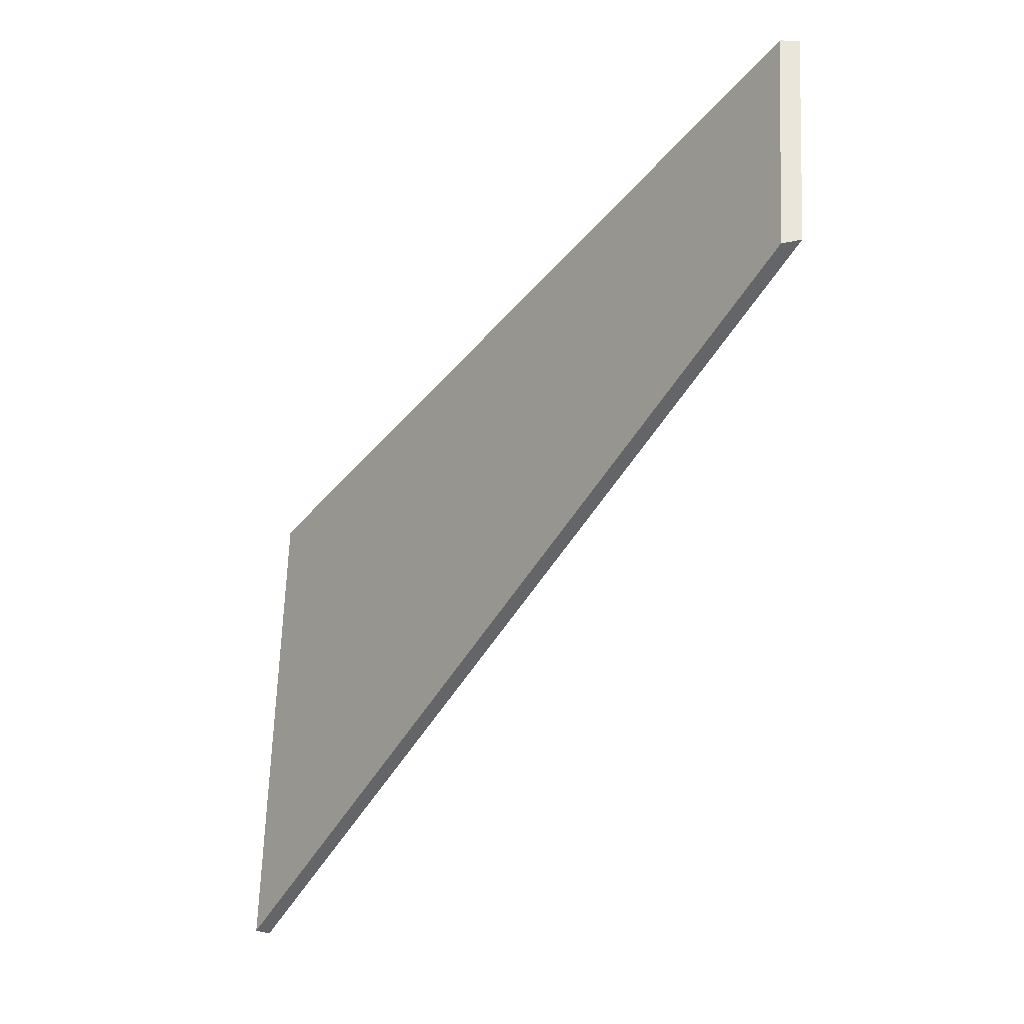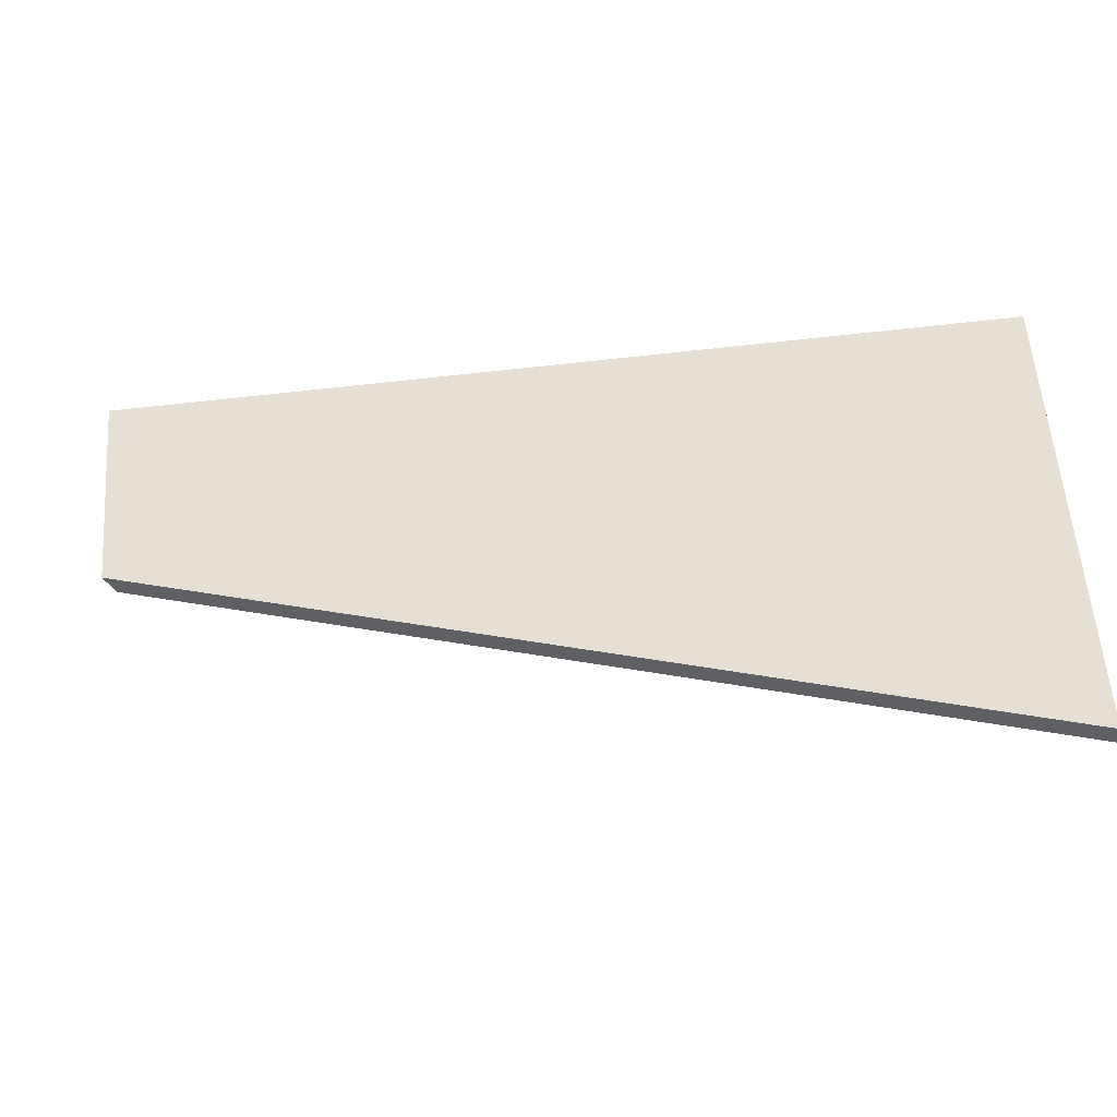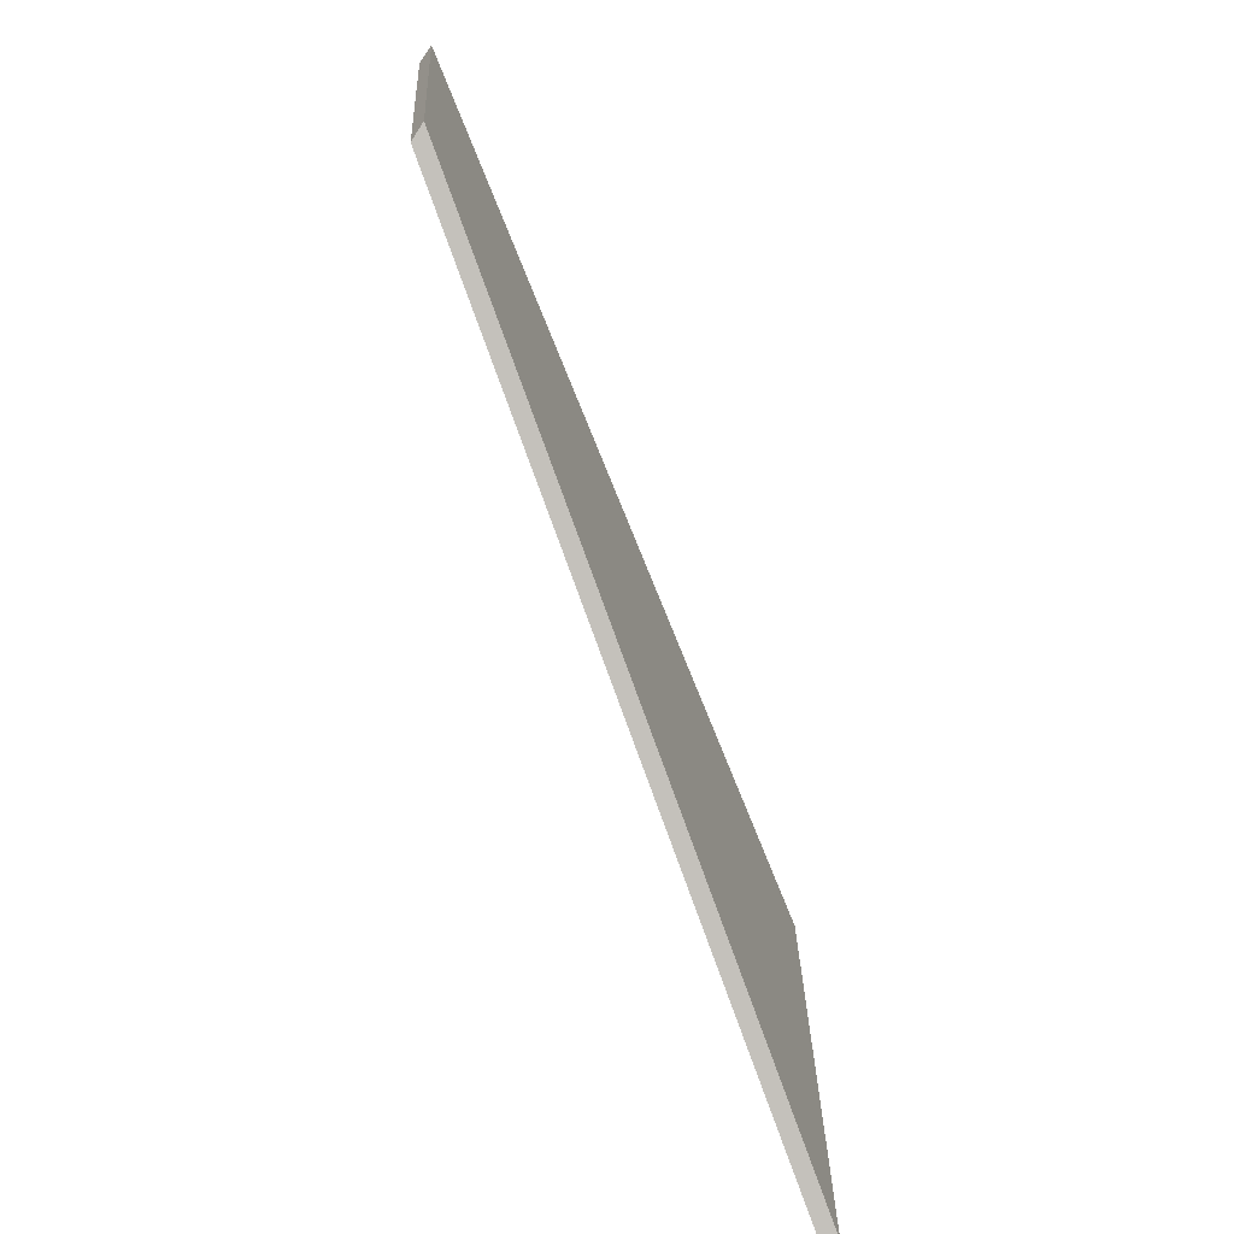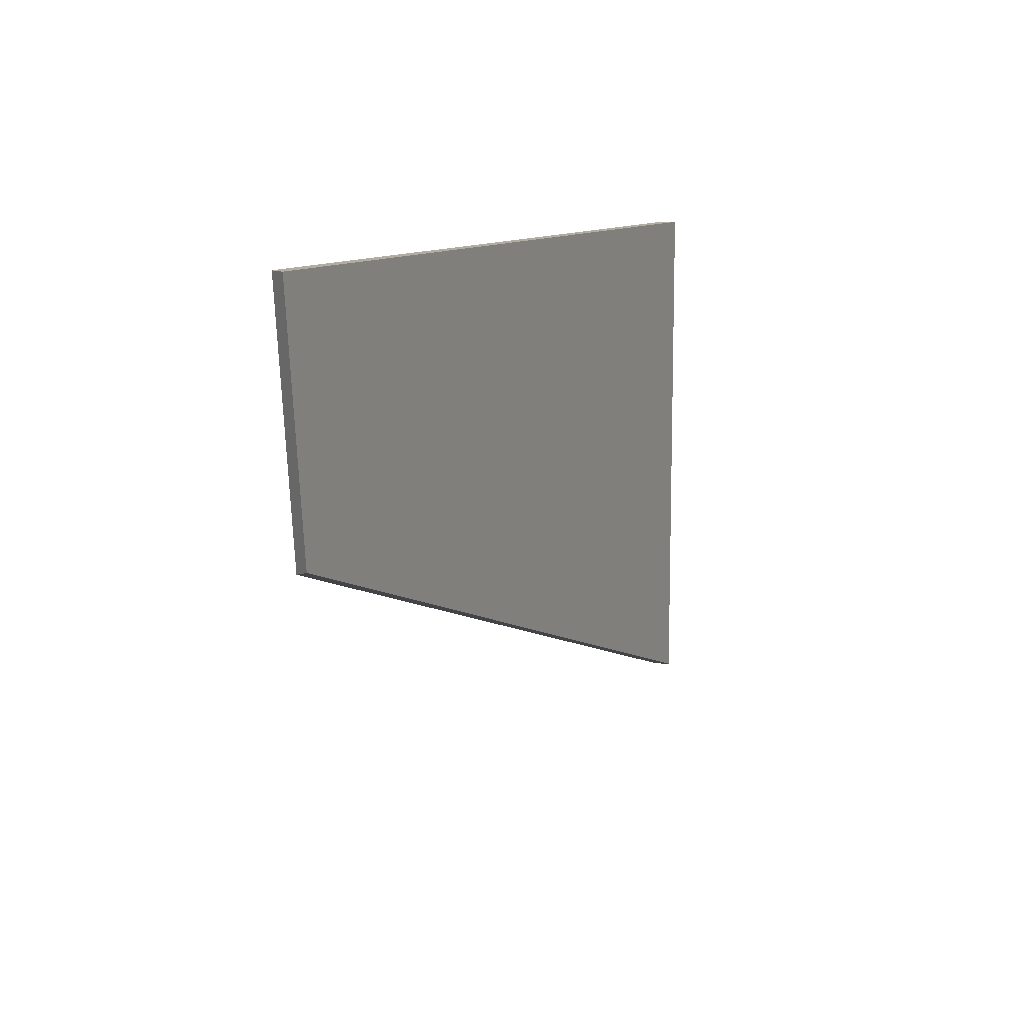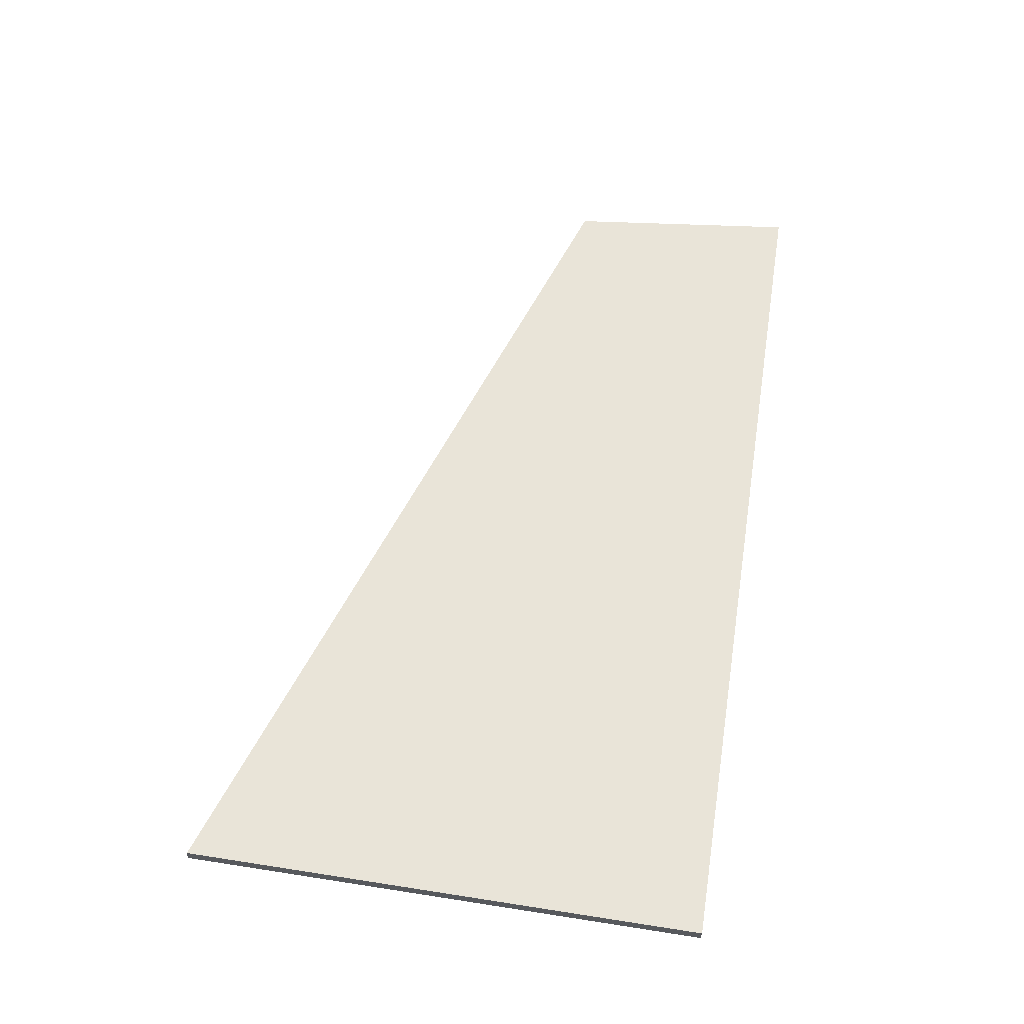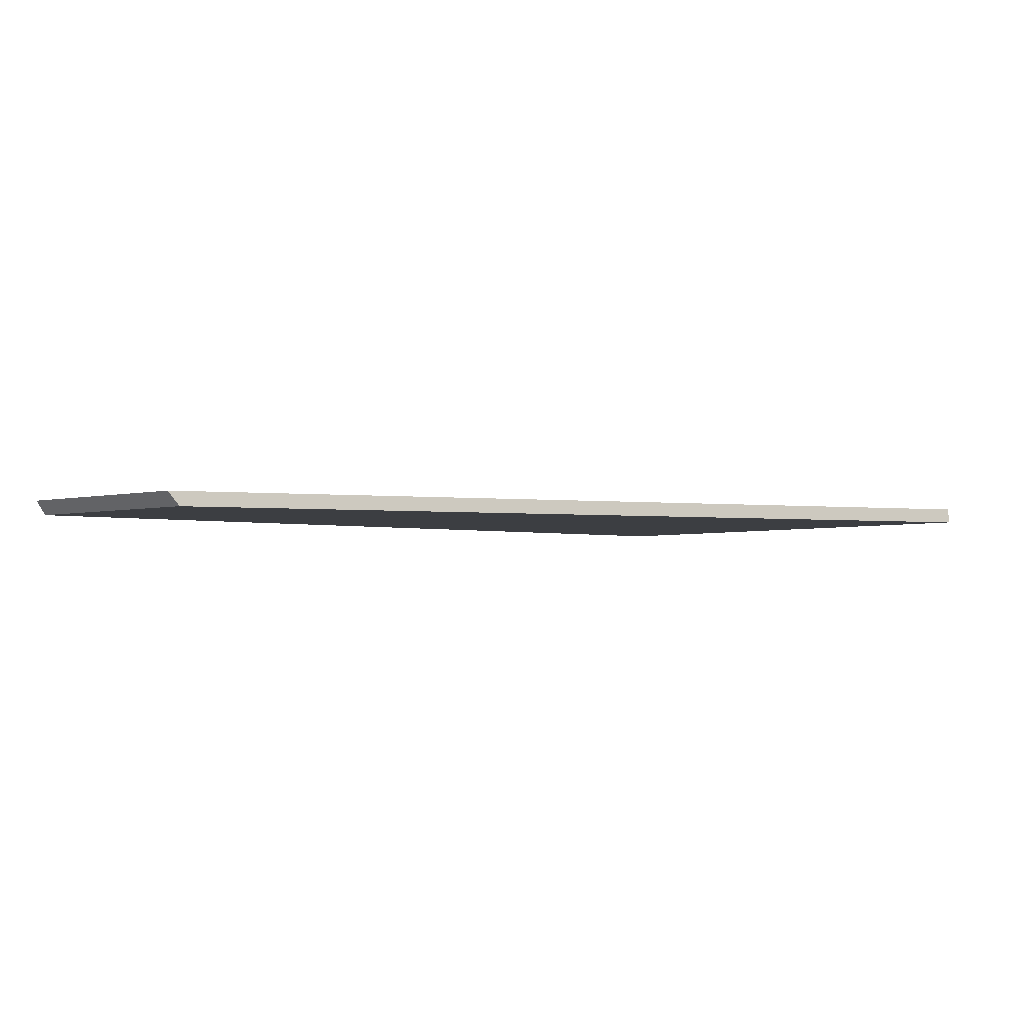
<metadata>
{"format":"obj","ext":"obj","renderer":"f3d","projection":"perspective","resolution":1024,"background":"white","views":[{"elev":-38.9,"azim":-125.0,"up":"+Y"},{"elev":-45.5,"azim":7.6,"up":"+Y"},{"elev":-69.7,"azim":-68.5,"up":"+Y"},{"elev":10.6,"azim":-66.4,"up":"+Y"},{"elev":59.9,"azim":99.1,"up":"+Z"},{"elev":-3.1,"azim":-39.6,"up":"+Z"}]}
</metadata>
<code>
g Device_Prop_Box_007_v_032
v 0.6383 -0.5382 0.01269
v 0.6383 0.3295 -0.01271
v 0.6383 0.3295 0.01269
v -0.8379 0.3295 -0.01242
v 0.6383 0.3295 -0.01271
v -0.8377 0.3295 -0.01271
v 0.6383 0.3295 -0.01271
v 0.6383 -0.5387 0.007559
v 0.6383 -0.5406 -0.01271
v 0.6383 -0.5382 0.01269
v 0.6383 0.3295 0.01269
v -0.8379 0.3295 -0.01242
v -0.8544 0.3295 0.01269
v 0.6383 0.3295 -0.01271
v 0.6383 0.3295 0.01269
v -0.1838 -0.2696 0.01269
v 0.6383 -0.5382 0.01269
v -0.8544 0.3295 0.01269
v -0.8077 -0.06572 0.01269
v 0.6383 0.3295 -0.01271
v -0.8361 0.3159 -0.01271
v -0.8377 0.3295 -0.01271
v 0.09598 -0.3634 -0.01271
v 0.6383 -0.5406 -0.01271
v -0.79 -0.07384 -0.01271
v -0.1838 -0.2696 0.01269
v 0.6383 -0.5387 0.007559
v 0.6383 -0.5382 0.01269
v 0.09598 -0.3634 -0.01271
v 0.6383 -0.5406 -0.01271
v -0.8077 -0.06572 0.01269
v -0.79 -0.07384 -0.01271
v -0.8361 0.3159 -0.01271
v -0.8379 0.3295 -0.01242
v -0.8377 0.3295 -0.01271
v -0.8077 -0.06572 0.01269
v -0.79 -0.07384 -0.01271
v -0.8544 0.3295 0.01269
g Device_Prop_Box_007_v_032_0
f 3 2 1
f 6 5 4
f 9 8 7
f 8 10 7
f 13 12 11
f 11 12 14
f 17 16 15
f 15 16 18
f 19 18 16
f 22 21 20
f 21 23 20
f 20 23 24
f 23 21 25
f 28 27 26
f 27 29 26
f 30 29 27
f 26 29 31
f 29 32 31
f 35 34 33
f 34 36 33
f 36 37 33
f 38 36 34

</code>
